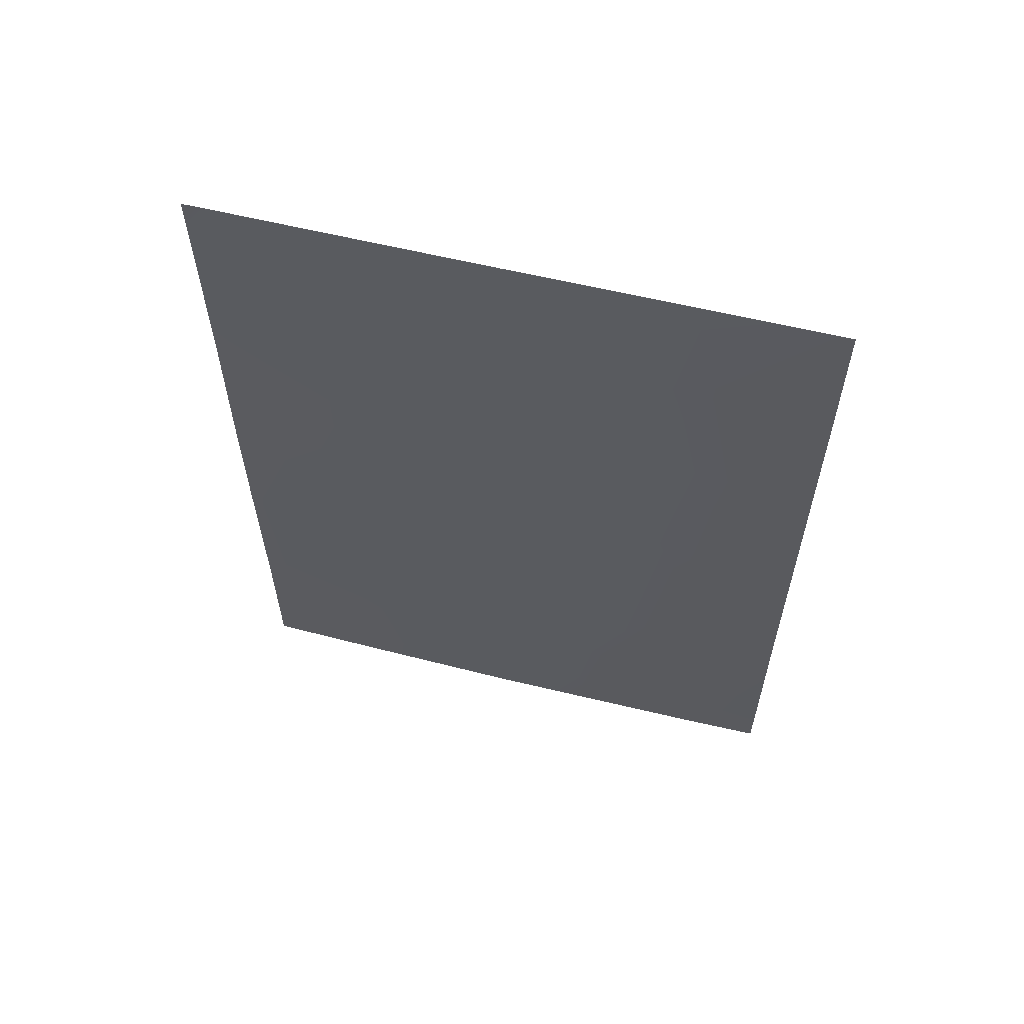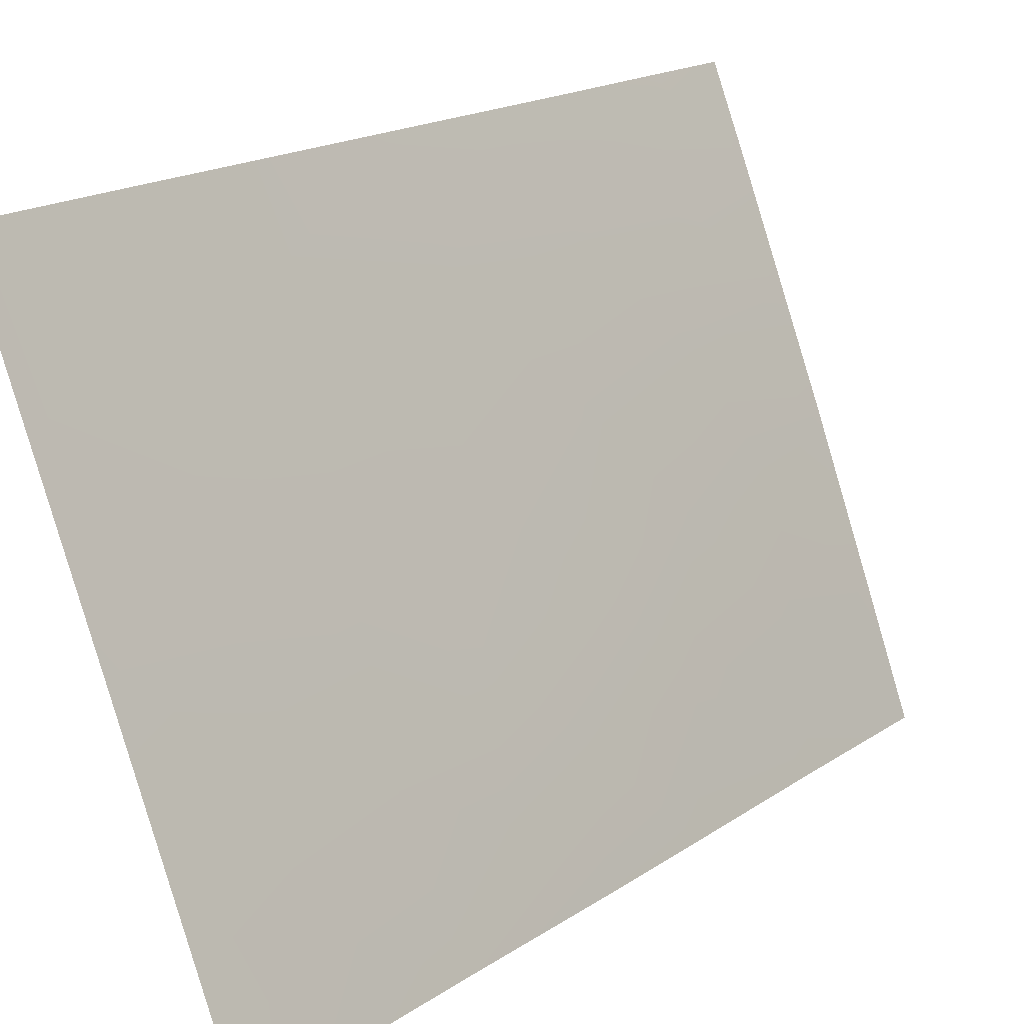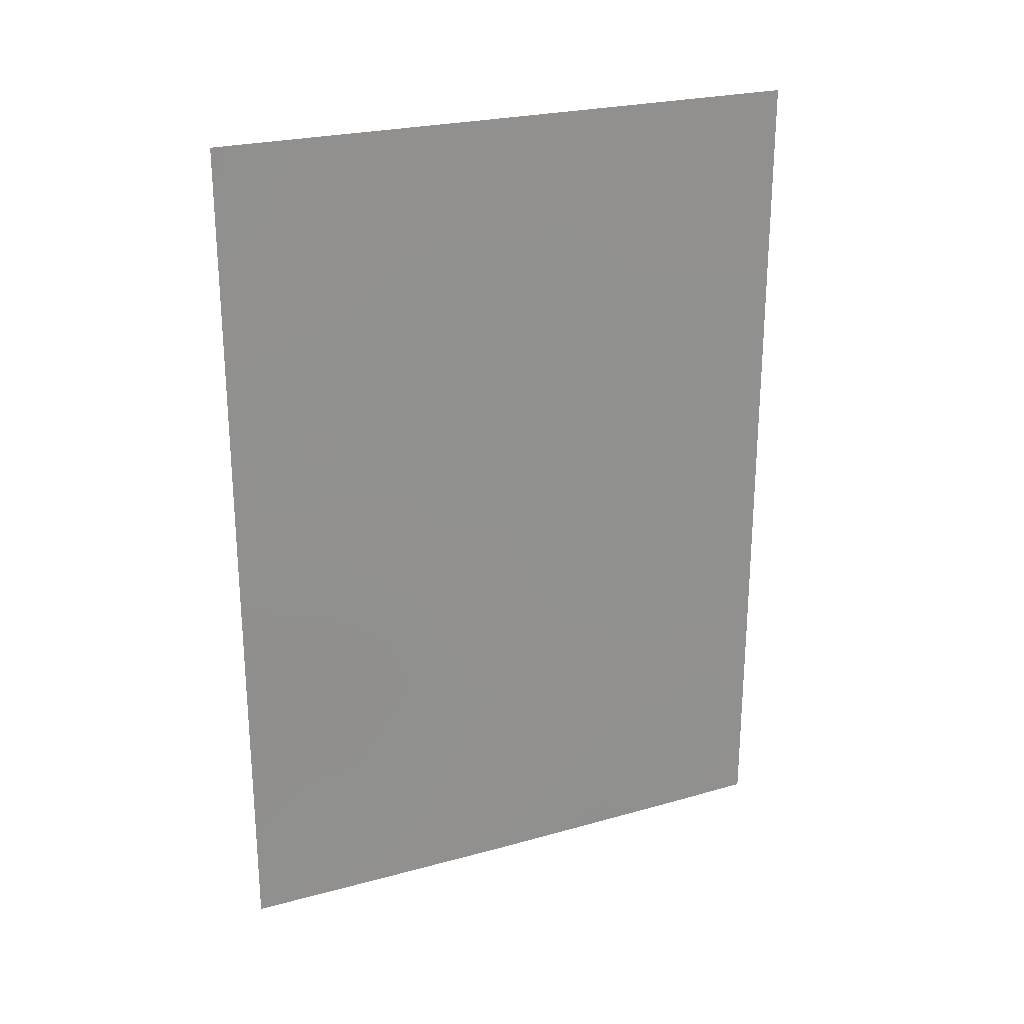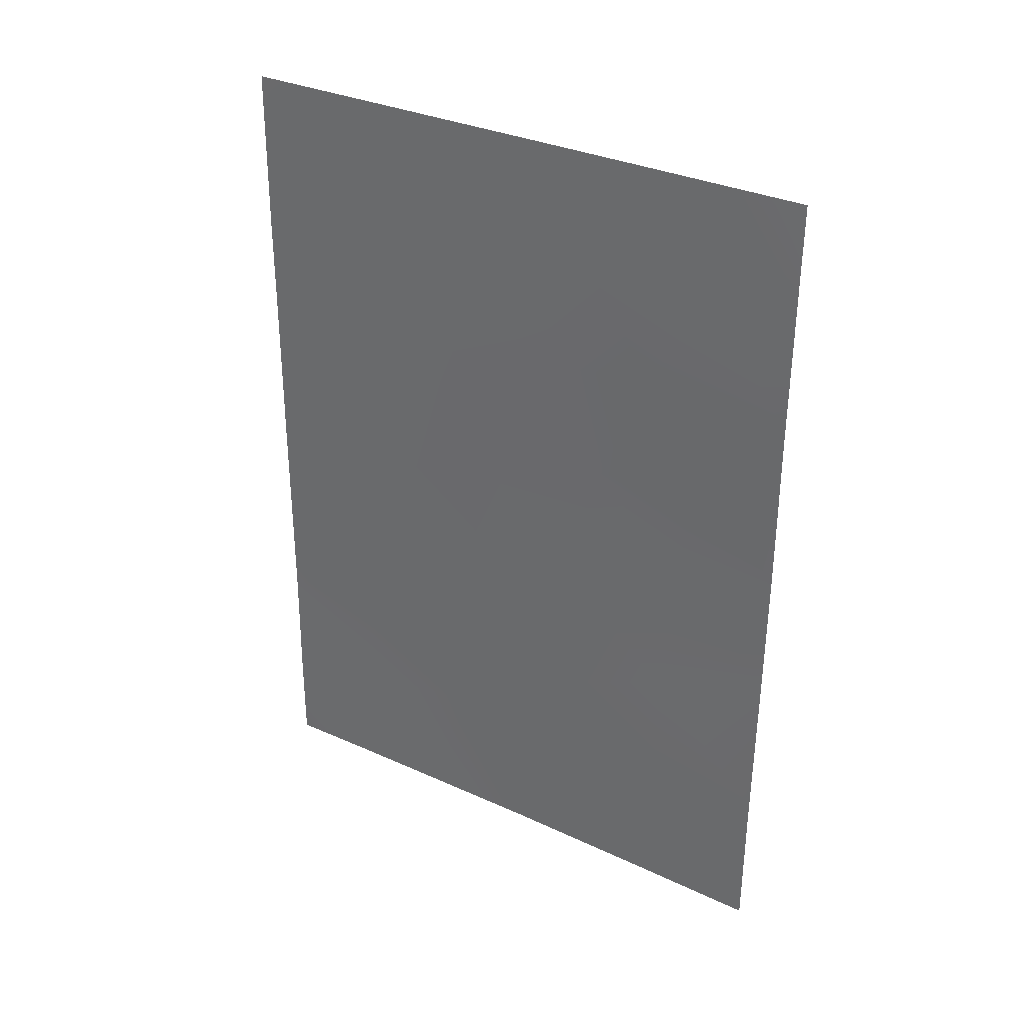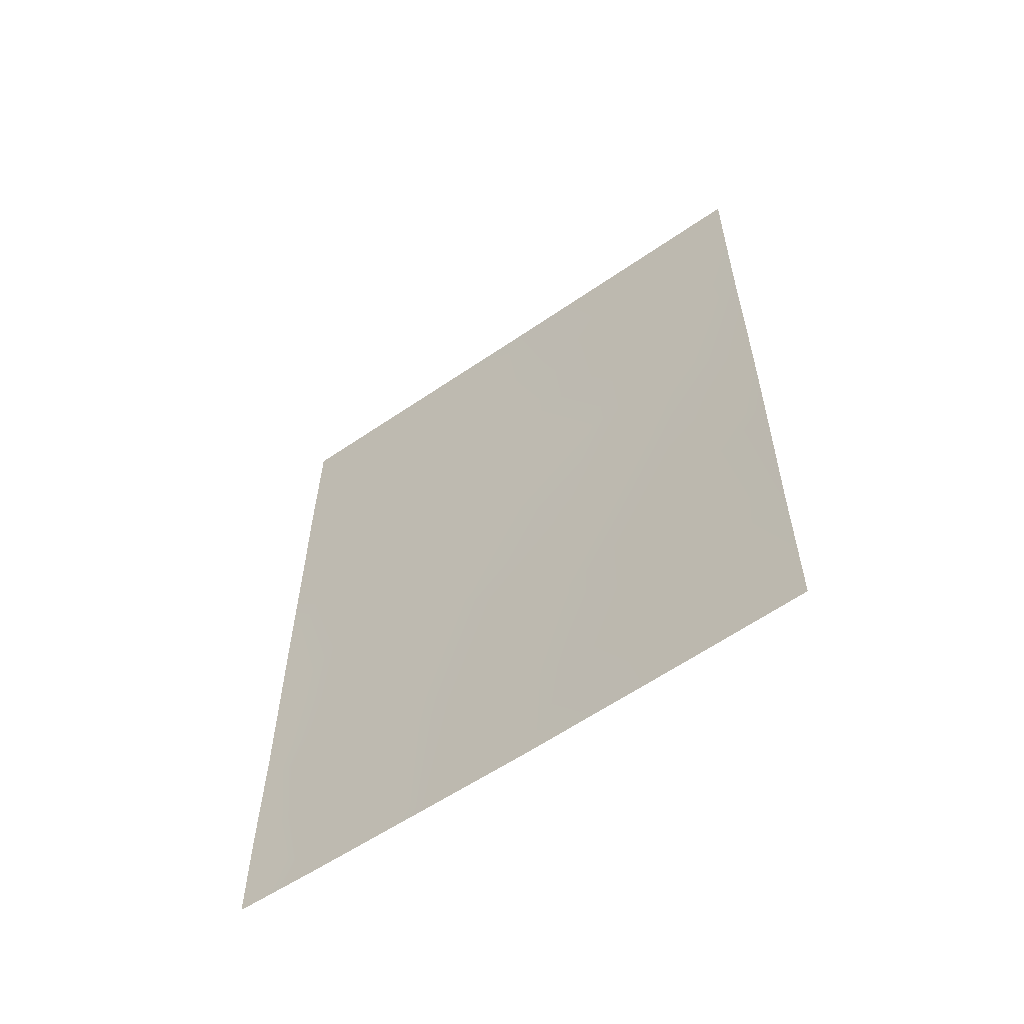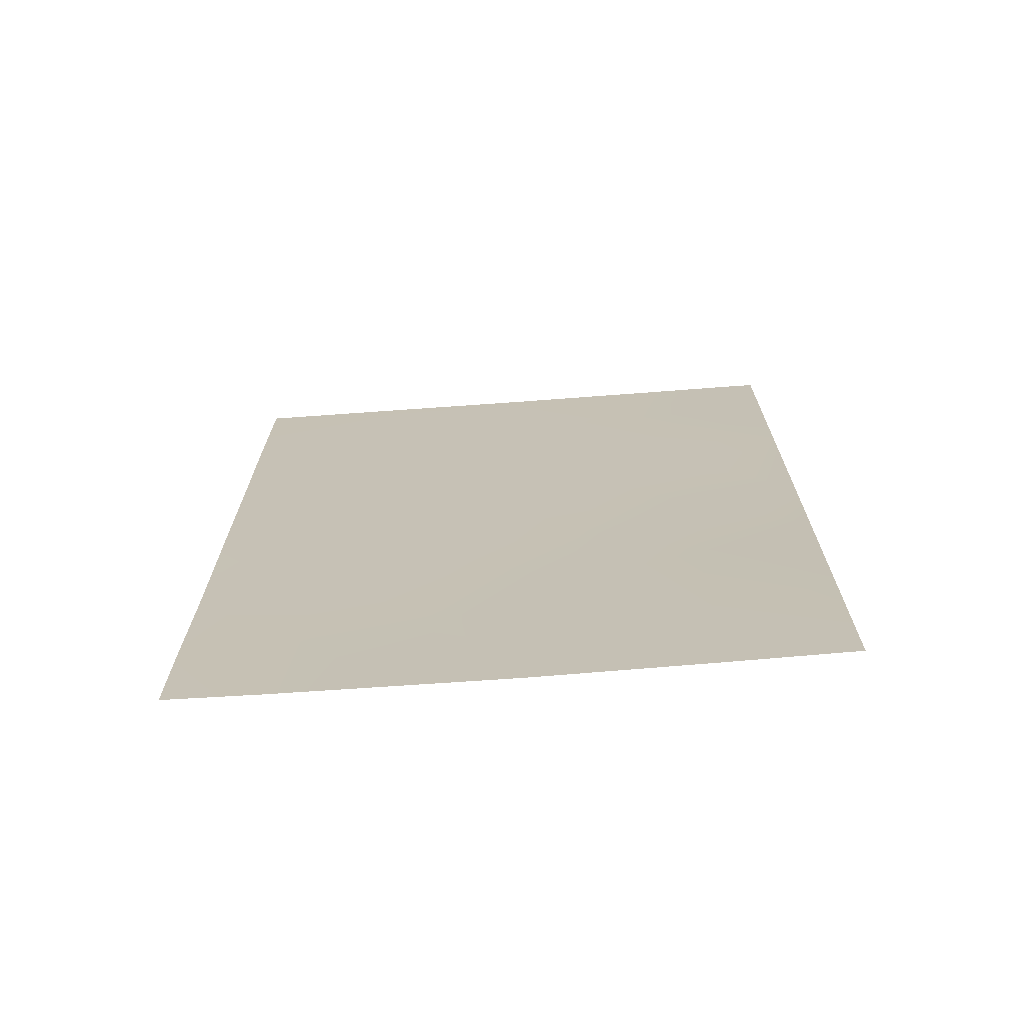
<metadata>
{"format":"obj","ext":"obj","renderer":"f3d","projection":"perspective","resolution":1024,"background":"white","views":[{"elev":59.8,"azim":-54.0,"up":"+Y"},{"elev":18.7,"azim":-140.8,"up":"+Z"},{"elev":24.2,"azim":-93.0,"up":"+Y"},{"elev":32.8,"azim":144.2,"up":"+Y"},{"elev":-59.0,"azim":147.2,"up":"+Y"},{"elev":-70.3,"azim":116.1,"up":"+Y"}]}
</metadata>
<code>
v -85.88 38 92
v -82.75 50 100
v -83.17 38 98.84
v -82.69 38 100
v -82.73 47.66 100
v -82.72 44 100
v -85.96 50 92
v -85.95 49.07 92
v -85.83 50 92.33
v -84.39 38 95.85
v -85.92 42.57 92
v -85.93 46.71 92
v -84.8 48.42 94.9
v -84.9 45.15 94.65
v -84.01 48.24 96.86
v -83.29 39.66 98.59
v -82.69 39.32 100
v -85.25 38 93.63
v -83.49 50 98.16
v -85.31 41.83 93.56
v -84.46 46.66 95.75
v -82.73 46.45 100
v -83.13 46.13 99.03
v -82.71 41.07 100
v -84.64 41.08 95.26
v -85.48 48.55 93.19
v -85.88 40.18 92
v -85.93 44.31 92
v -85.34 50 93.56
v -84.7 39.33 95.07
v -85.39 43.84 93.41
v -84 40.01 96.87
v -82.72 42.39 100
v -83.35 41.64 98.49
v -83.8 38 97.3
v -85.28 39.76 93.57
v -84.2 44.61 96.38
v -84.42 50 95.87
v -84.01 42.38 96.84
v -83.41 44 98.32
v -84.72 43.14 95.09
v -83.3 48.09 98.6
v -85.18 46.88 93.95
v -85.49 45.47 93.15
v -83.75 46.35 97.49
f 16 17 3
f 8 7 9
f 24 16 34
f 35 32 16
f 38 15 13
f 32 39 34
f 37 14 21
f 39 37 40
f 25 20 41
f 27 36 1
f 3 17 4
f 36 18 1
f 19 2 42
f 23 6 40
f 42 5 23
f 22 6 23
f 24 17 16
f 43 12 26
f 27 11 20
f 12 8 26
f 11 28 31
f 28 12 44
f 9 29 26
f 29 38 13
f 30 10 18
f 40 33 34
f 33 24 34
f 33 40 6
f 3 35 16
f 35 10 32
f 10 30 32
f 25 32 30
f 25 30 36
f 20 25 36
f 13 43 26
f 38 19 15
f 42 45 15
f 16 32 34
f 36 30 18
f 32 25 39
f 25 41 39
f 14 37 41
f 5 22 23
f 45 37 21
f 21 14 43
f 34 39 40
f 39 41 37
f 23 40 45
f 45 40 37
f 42 2 5
f 42 15 19
f 13 15 21
f 21 15 45
f 31 14 41
f 31 41 20
f 31 20 11
f 20 36 27
f 8 9 26
f 43 44 12
f 44 43 14
f 13 21 43
f 26 29 13
f 31 44 14
f 31 28 44
f 23 45 42

</code>
